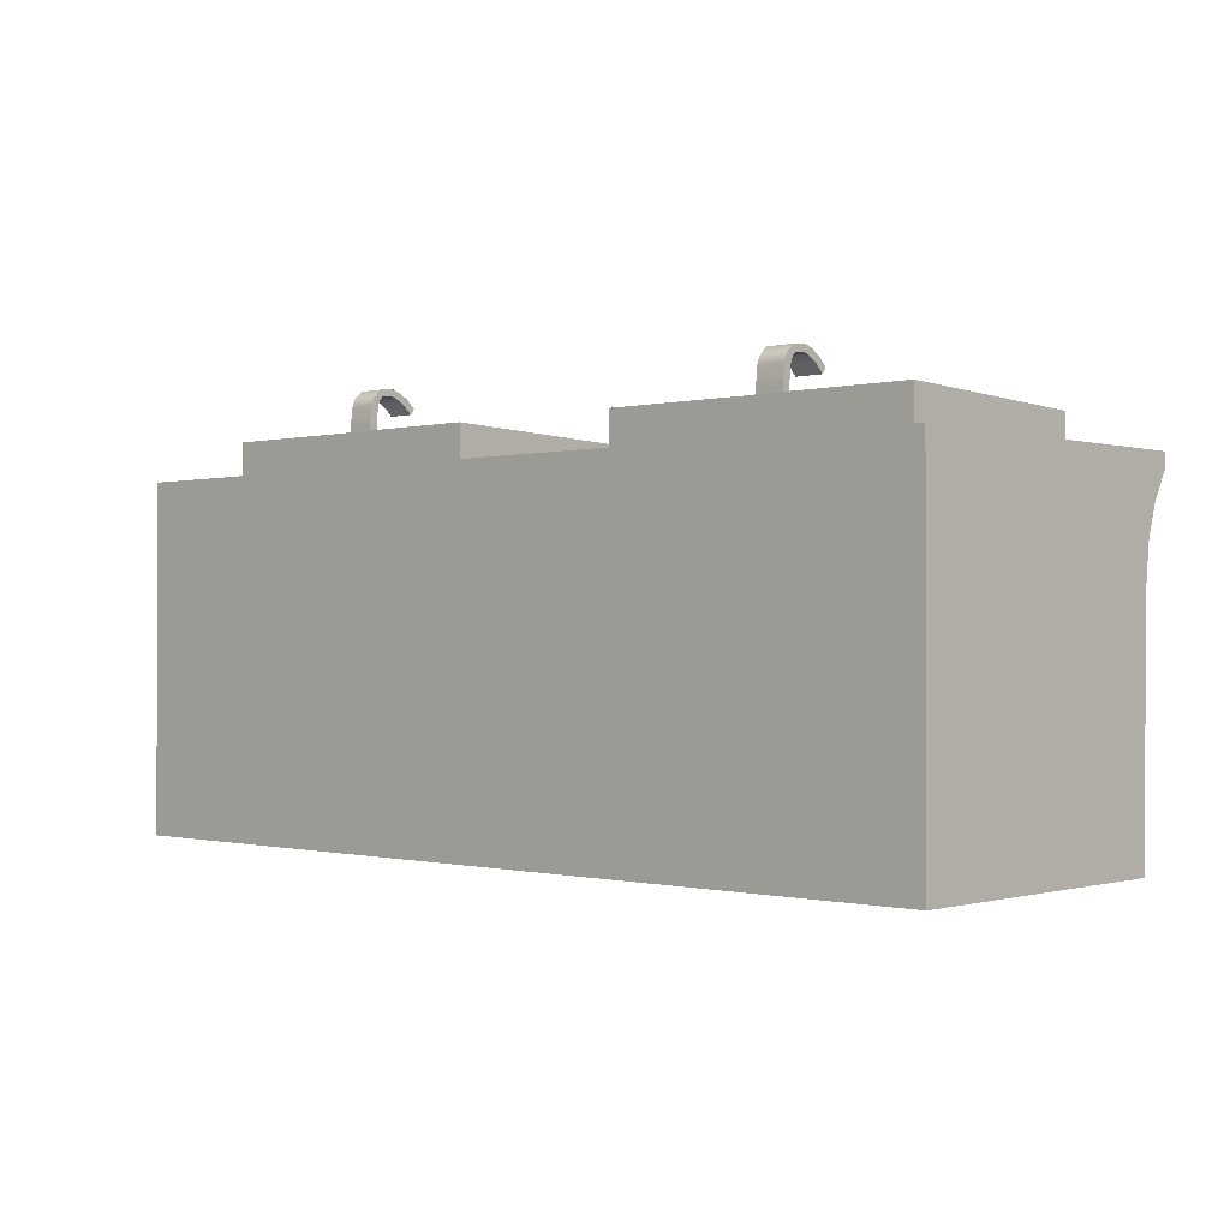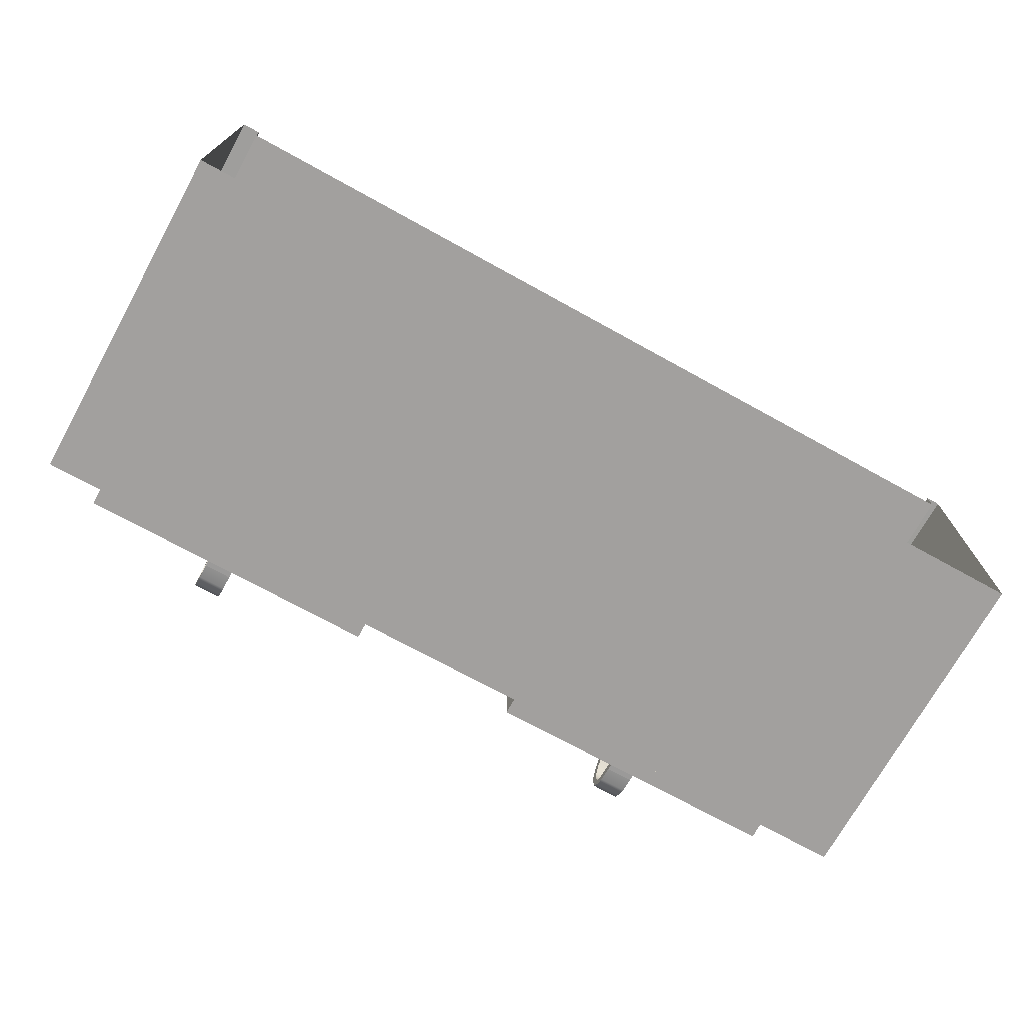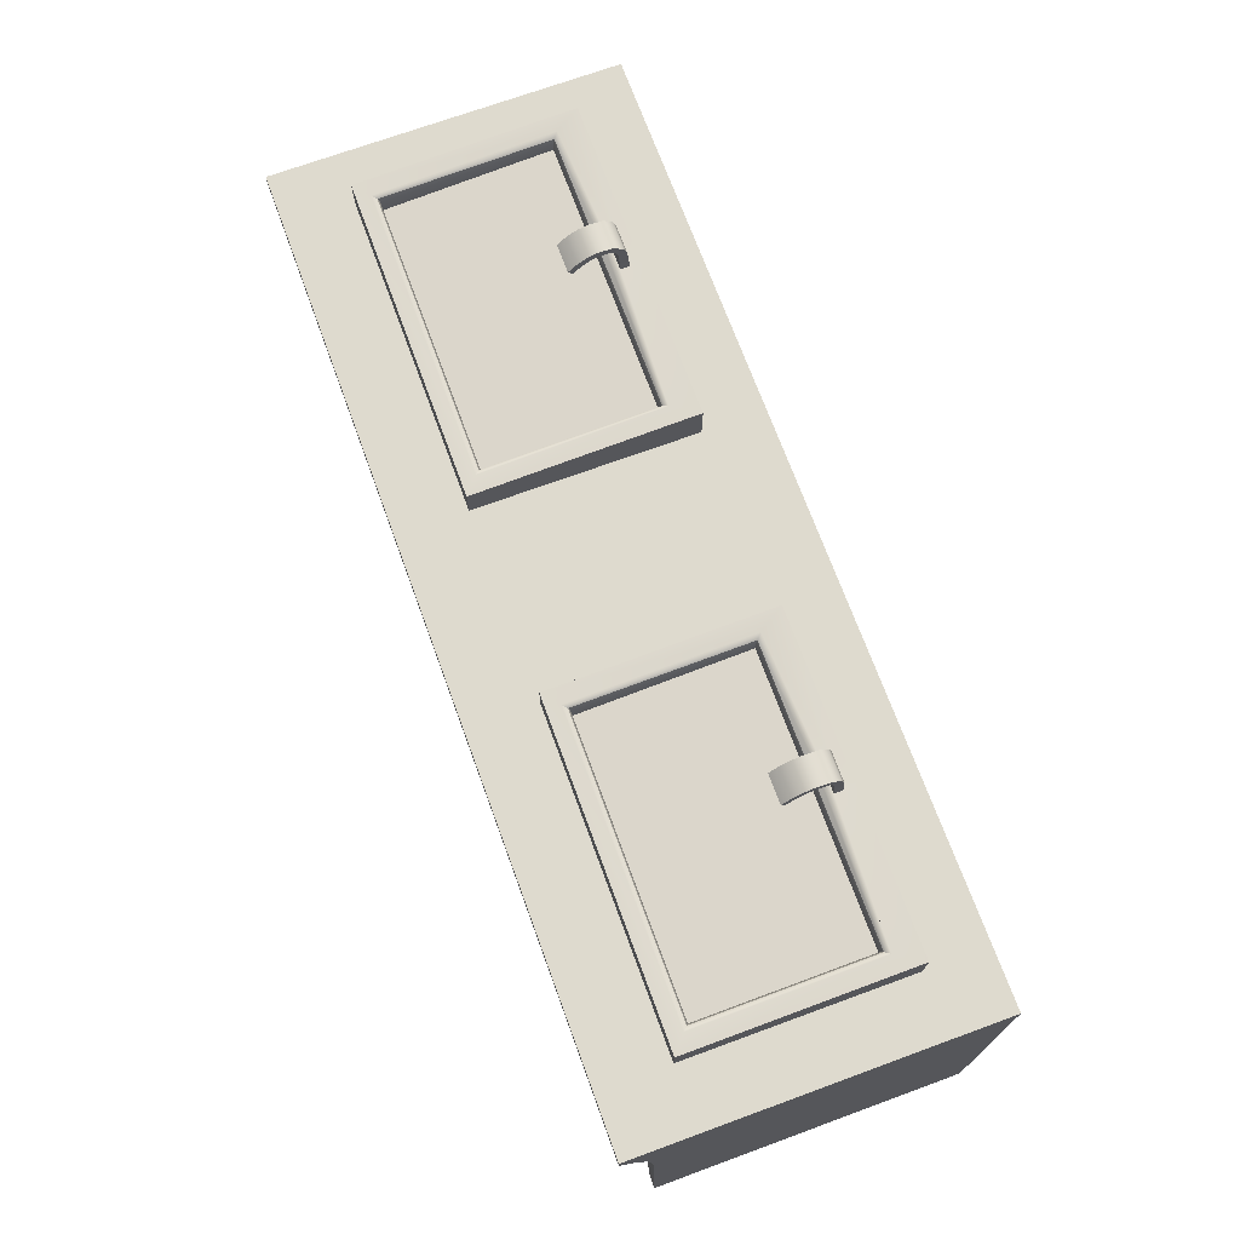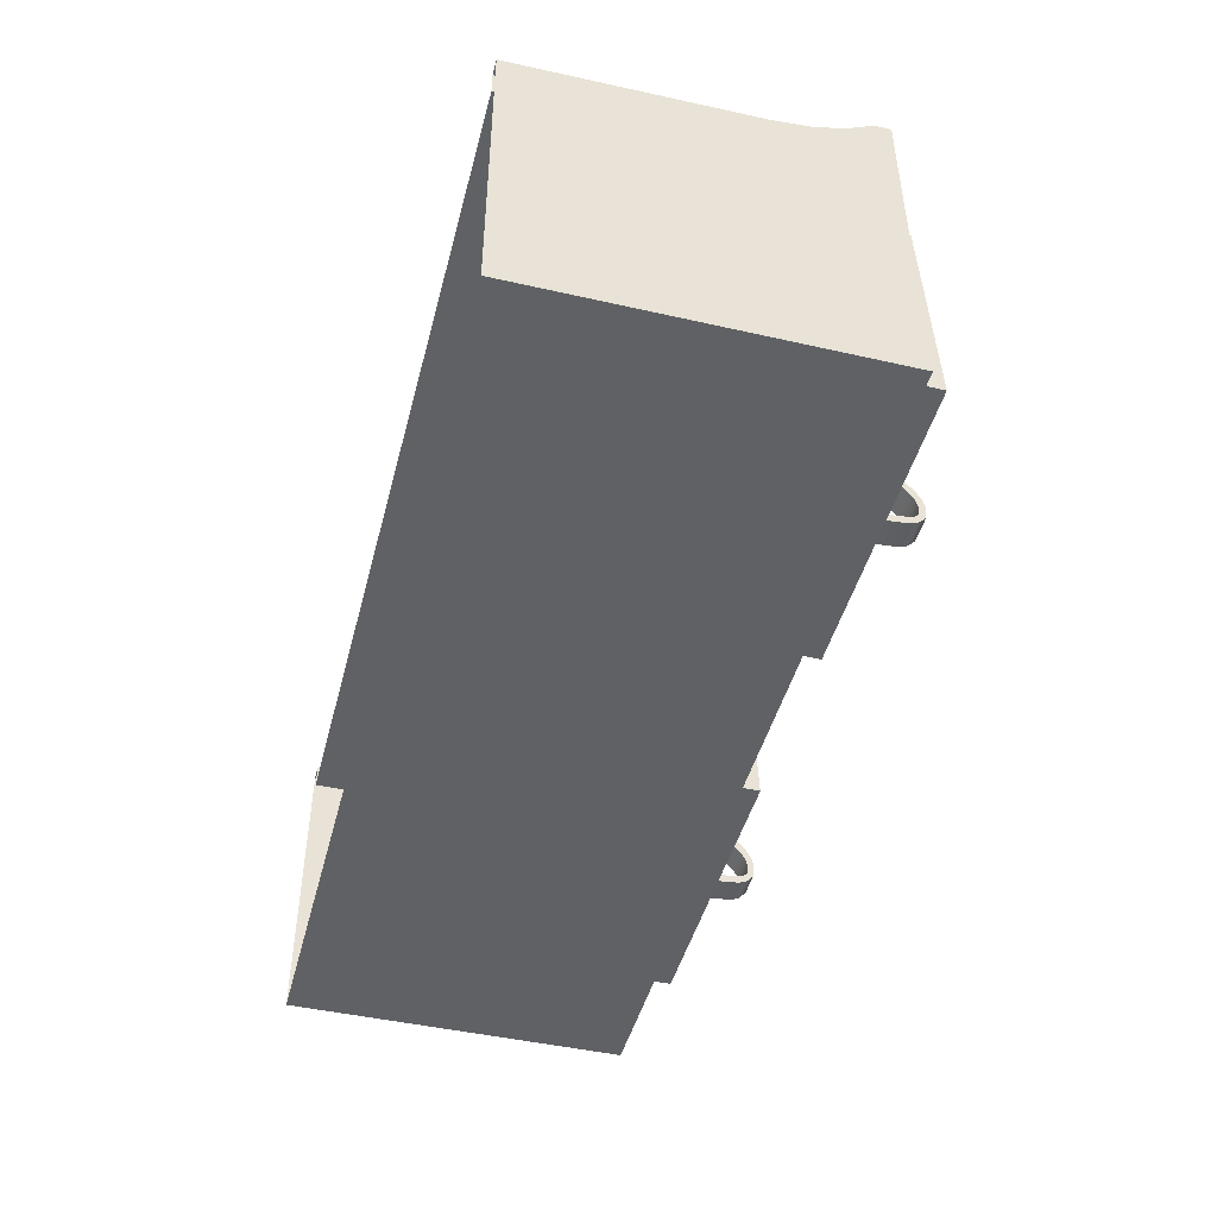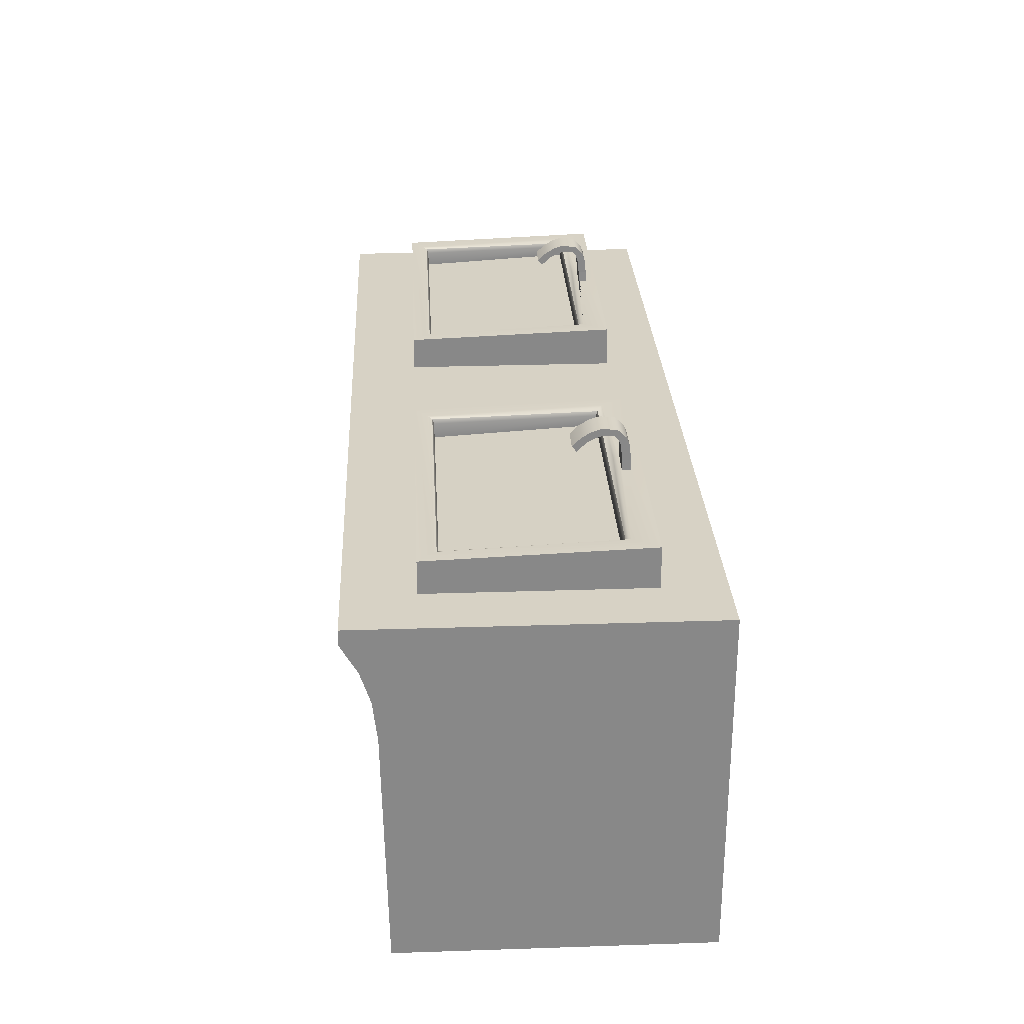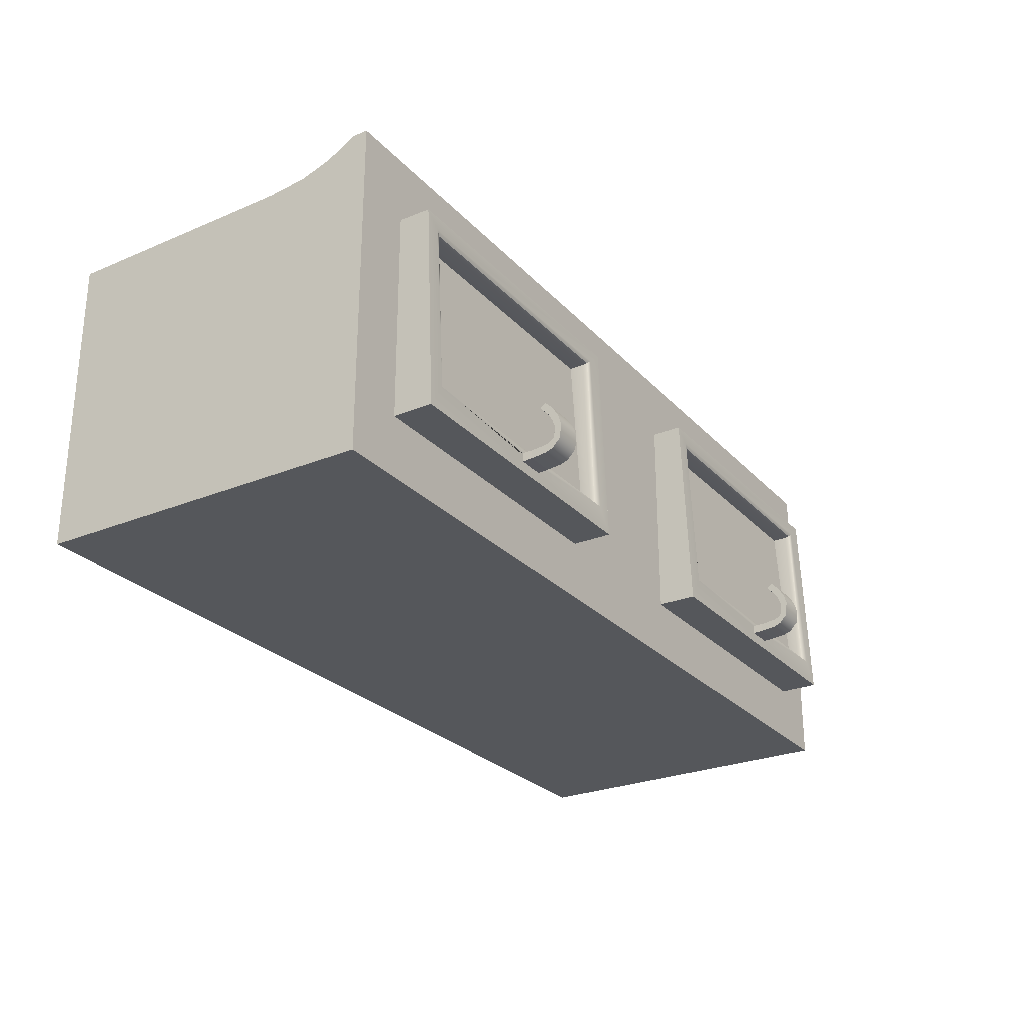
<metadata>
{"format":"obj","ext":"obj","renderer":"f3d","projection":"perspective","resolution":1024,"background":"white","views":[{"elev":-0.6,"azim":-137.1,"up":"+Y"},{"elev":-71.9,"azim":-28.9,"up":"+Z"},{"elev":71.2,"azim":69.9,"up":"+Y"},{"elev":-46.0,"azim":75.4,"up":"+Z"},{"elev":27.6,"azim":87.1,"up":"+Y"},{"elev":-26.5,"azim":122.6,"up":"+Z"}]}
</metadata>
<code>
g default
v 634.2 260.2 -251.6
v 634.2 267.4 -369.2
v 846.9 249.3 -391.7
v 618.3 249.3 -391.7
v 831 267.4 -369.2
v 846.9 249.3 -237.6
v 618.3 249.3 -237.6
v 831 260.2 -251.6
v 618.3 281.2 -391.7
v 846.9 281.2 -391.7
v 846.9 275.3 -237.6
v 618.3 275.3 -237.6
v 634.2 274.7 -369.2
v 632.9 277.7 -370.5
v 629.8 280.9 -373.6
v 634.2 271 -251.6
v 632.9 274 -250.4
v 629.9 275.1 -247.3
v 835.2 281.3 -373.4
v 832.2 277.9 -370.4
v 831 274.9 -369.2
v 831 271.1 -251.6
v 832.2 274.1 -250.4
v 835.2 275.3 -247.5
v 736.9 281.1 -373.5
v 736.5 281 -391.7
v 716.4 281.1 -373.5
v 716.1 281.2 -391.7
v 716.2 281.1 -383.9
v 736.6 281 -384
v 736.8 281.1 -377.6
v 716.3 281.1 -377.9
v 716.3 288.6 -377.6
v 736.6 288.6 -377.6
v 716.3 299.7 -376.4
v 736.6 299.7 -376.4
v 716.3 299.7 -382.4
v 736.6 299.7 -382.4
v 716.3 288.6 -383.6
v 736.6 288.6 -383.6
v 716.3 301.9 -352.9
v 736.6 301.9 -352.9
v 716.3 295.6 -346.5
v 736.6 295.6 -346.5
v 716.3 299.7 -343.2
v 736.6 299.7 -343.2
v 716.3 305.9 -349.6
v 736.6 305.9 -349.6
v 736.6 303.8 -374.8
v 736.6 305.2 -380.3
v 716.3 305.2 -380.3
v 716.3 303.8 -374.8
v 736.6 306.4 -372.3
v 736.6 311.2 -374
v 716.3 311.2 -374
v 716.3 306.4 -372.3
v 736.6 307.2 -364.5
v 736.6 312.1 -363.3
v 716.3 312.1 -363.3
v 716.3 307.2 -364.5
v 736.6 305.3 -358.6
v 736.6 310 -356.4
v 716.3 310 -356.4
v 716.3 305.3 -358.6
v 739.5 281.1 -379
g Sink:pCube29 group10 sink
f 4 3 6 7
f 2 1 8 5
f 9 28 4
f 7 6 11 12
f 6 3 10 11
f 4 7 12 9
f 25 20 19
f 14 13 21 20
f 13 16 1 2
f 21 13 2 5
f 16 22 8 1
f 22 21 5 8
f 12 11 24 18
f 15 32 29 9
f 13 14 17 16
f 14 15 18 17
f 16 17 23 22
f 17 18 24 23
f 19 20 23 24
f 20 21 22 23
f 30 10 26
f 29 30 26 28
f 25 31 32 27
f 33 34 36 35
f 37 38 40 39
f 34 40 38 36
f 39 33 35 37
f 41 42 44 43
f 45 46 48 47
f 42 48 46 44
f 47 41 43 45
f 61 62 48 42
f 62 63 47 48
f 63 64 41 47
f 64 61 42 41
f 36 38 50 49
f 38 37 51 50
f 37 35 52 51
f 35 36 49 52
f 49 50 54 53
f 50 51 55 54
f 51 52 56 55
f 52 49 53 56
f 53 54 58 57
f 54 55 59 58
f 55 56 60 59
f 56 53 57 60
f 57 58 62 61
f 58 59 63 62
f 59 60 64 63
f 60 57 61 64
f 30 29 39 40
f 29 32 33 39
f 32 31 34 33
f 31 30 40 34
f 9 29 28
f 27 32 15
f 19 10 30 31 65
f 11 10 19 24
f 19 65 31 25
f 12 18 15 9
f 15 14 27
f 27 14 20 25
f 3 26 10
f 4 28 26 3
g default
v 995.8 260.2 -251.6
v 995.8 267.4 -369.2
v 1209 249.3 -391.7
v 980 249.3 -391.7
v 1193 267.4 -369.2
v 1209 249.3 -237.6
v 980 249.3 -237.6
v 1193 260.2 -251.6
v 980 281.2 -391.7
v 1209 281.2 -391.7
v 1209 275.3 -237.6
v 980 275.3 -237.6
v 995.8 274.7 -369.2
v 994.5 277.7 -370.5
v 991.4 280.9 -373.6
v 995.8 271 -251.6
v 994.6 274 -250.4
v 991.5 275.1 -247.3
v 1197 281.3 -373.4
v 1194 277.9 -370.4
v 1193 274.9 -369.2
v 1193 271.1 -251.6
v 1194 274.1 -250.4
v 1197 275.3 -247.5
v 1099 281.1 -373.5
v 1098 281 -391.7
v 1078 281.1 -373.5
v 1078 281.2 -391.7
v 1078 281.1 -383.9
v 1098 281 -384
v 1098 281.1 -377.6
v 1078 281.1 -377.9
v 1078 288.6 -377.6
v 1098 288.6 -377.6
v 1078 299.7 -376.4
v 1098 299.7 -376.4
v 1078 299.7 -382.4
v 1098 299.7 -382.4
v 1078 288.6 -383.6
v 1098 288.6 -383.6
v 1078 301.9 -352.9
v 1098 301.9 -352.9
v 1078 295.6 -346.5
v 1098 295.6 -346.5
v 1078 299.7 -343.2
v 1098 299.7 -343.2
v 1078 305.9 -349.6
v 1098 305.9 -349.6
v 1098 303.8 -374.8
v 1098 305.2 -380.3
v 1078 305.2 -380.3
v 1078 303.8 -374.8
v 1098 306.4 -372.3
v 1098 311.2 -374
v 1078 311.2 -374
v 1078 306.4 -372.3
v 1098 307.2 -364.5
v 1098 312.1 -363.3
v 1078 312.1 -363.3
v 1078 307.2 -364.5
v 1098 305.3 -358.6
v 1098 310 -356.4
v 1078 310 -356.4
v 1078 305.3 -358.6
v 1101 281.1 -379
g group10 sink Sink:pCube30
f 69 68 71 72
f 67 66 73 70
f 74 93 69
f 72 71 76 77
f 71 68 75 76
f 69 72 77 74
f 90 85 84
f 79 78 86 85
f 78 81 66 67
f 86 78 67 70
f 81 87 73 66
f 87 86 70 73
f 77 76 89 83
f 80 97 94 74
f 78 79 82 81
f 79 80 83 82
f 81 82 88 87
f 82 83 89 88
f 84 85 88 89
f 85 86 87 88
f 95 75 91
f 94 95 91 93
f 90 96 97 92
f 98 99 101 100
f 102 103 105 104
f 99 105 103 101
f 104 98 100 102
f 106 107 109 108
f 110 111 113 112
f 107 113 111 109
f 112 106 108 110
f 126 127 113 107
f 127 128 112 113
f 128 129 106 112
f 129 126 107 106
f 101 103 115 114
f 103 102 116 115
f 102 100 117 116
f 100 101 114 117
f 114 115 119 118
f 115 116 120 119
f 116 117 121 120
f 117 114 118 121
f 118 119 123 122
f 119 120 124 123
f 120 121 125 124
f 121 118 122 125
f 122 123 127 126
f 123 124 128 127
f 124 125 129 128
f 125 122 126 129
f 95 94 104 105
f 94 97 98 104
f 97 96 99 98
f 96 95 105 99
f 74 94 93
f 92 97 80
f 84 75 95 96 130
f 76 75 84 89
f 84 130 96 90
f 77 83 80 74
f 80 79 92
f 92 79 85 90
f 68 91 75
f 69 93 91 68
g default
v 580 -1.758 -214
v 1251 -1.758 -214
v 580 251.9 -188.8
v 1251 251.9 -188.8
v 580 251.9 -435.6
v 1251 251.9 -435.6
v 580 -1.758 -435.6
v 1251 -1.758 -435.6
v 593.6 251.9 -188.8
v 593.6 251.9 -435.6
v 593.6 -1.758 -435.6
v 593.6 -1.758 -214
v 1240 251.9 -188.8
v 1240 251.9 -435.6
v 1240 -1.758 -435.6
v 1240 -1.758 -214
v 1251 240.9 -188.8
v 1240 240.9 -188.8
v 593.6 240.9 -188.8
v 580 240.9 -188.8
v 580 240.9 -435.6
v 593.6 240.9 -435.6
v 1240 240.9 -435.6
v 1251 240.9 -435.6
v 593.6 -1.758 -232.8
v 593.6 240.9 -232.8
v 1240 -1.758 -232.8
v 1240 240.9 -232.8
v 1251 220.6 -200.5
v 1240 220.6 -200.5
v 1240 218.5 -232.8
v 593.6 218.5 -232.8
v 593.6 220.6 -200.5
v 580 220.6 -200.5
v 580 218.5 -435.6
v 593.6 218.5 -435.6
v 1240 218.5 -435.6
v 1251 218.5 -435.6
v 1251 198.8 -207.6
v 1240 198.8 -207.6
v 1240 196.8 -232.8
v 593.6 196.8 -232.8
v 593.6 198.8 -207.6
v 580 198.8 -207.6
v 580 196.8 -435.6
v 593.6 196.8 -435.6
v 1240 196.8 -435.6
v 1251 196.8 -435.6
v 580 170.5 -210.9
v 580 168.8 -435.6
v 593.6 168.8 -435.6
v 1240 168.8 -435.6
v 1251 168.8 -435.6
v 1251 170.5 -210.9
v 1240 170.5 -210.9
v 1240 168.8 -232.8
v 593.6 168.8 -232.8
v 593.6 170.5 -210.9
g group10 sink Sink:pCube22
f 131 142 188 179
f 133 139 140 135
f 180 181 141 137
f 132 138 183 184
f 137 131 179 180
f 139 143 144 140
f 141 181 182 145
f 187 155 157 186
f 143 134 136 144
f 145 182 183 138
f 185 146 132 184
f 143 148 147 134
f 139 149 148 143
f 150 149 139 133
f 151 150 133 135
f 135 140 152 151
f 153 152 140 144
f 154 153 144 136
f 147 154 136 134
f 188 142 155 187
f 146 185 186 157
f 148 149 156 158
f 148 160 159 147
f 161 160 148 158
f 156 162 161 158
f 149 163 162 156
f 164 163 149 150
f 165 164 150 151
f 151 152 166 165
f 167 166 152 153
f 168 167 153 154
f 159 168 154 147
f 160 170 169 159
f 171 170 160 161
f 162 172 171 161
f 163 173 172 162
f 174 173 163 164
f 175 174 164 165
f 165 166 176 175
f 177 176 166 167
f 178 177 167 168
f 169 178 168 159
f 180 179 174 175
f 175 176 181 180
f 182 181 176 177
f 183 182 177 178
f 184 183 178 169
f 170 185 184 169
f 186 185 170 171
f 172 187 186 171
f 173 188 187 172
f 179 188 173 174

</code>
